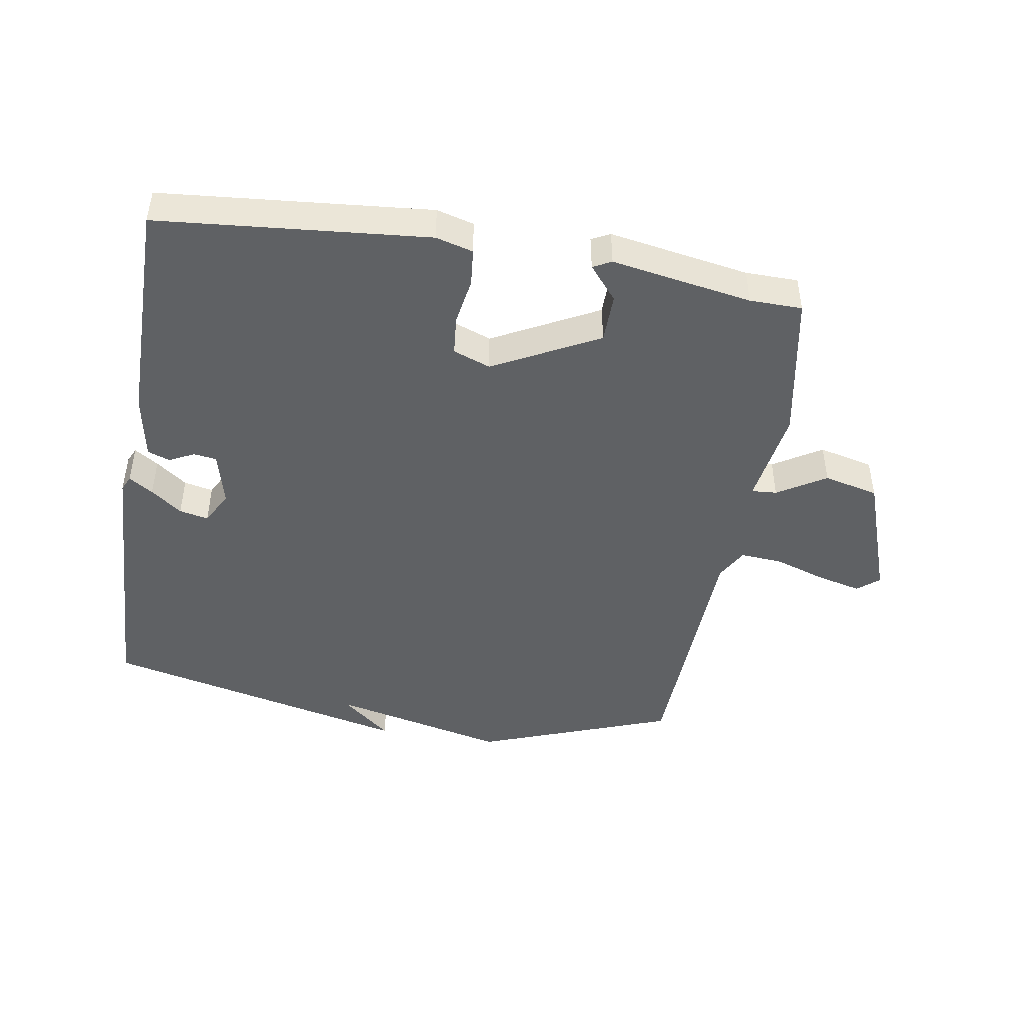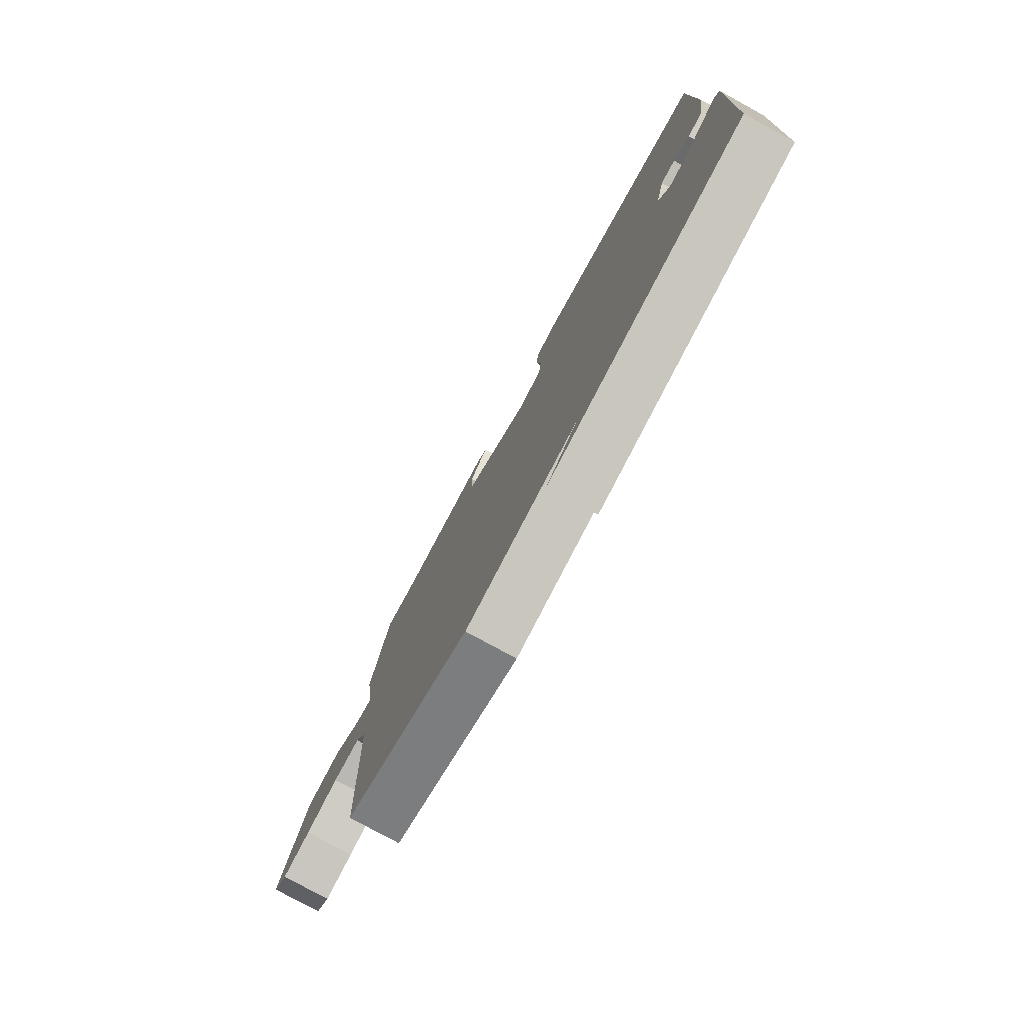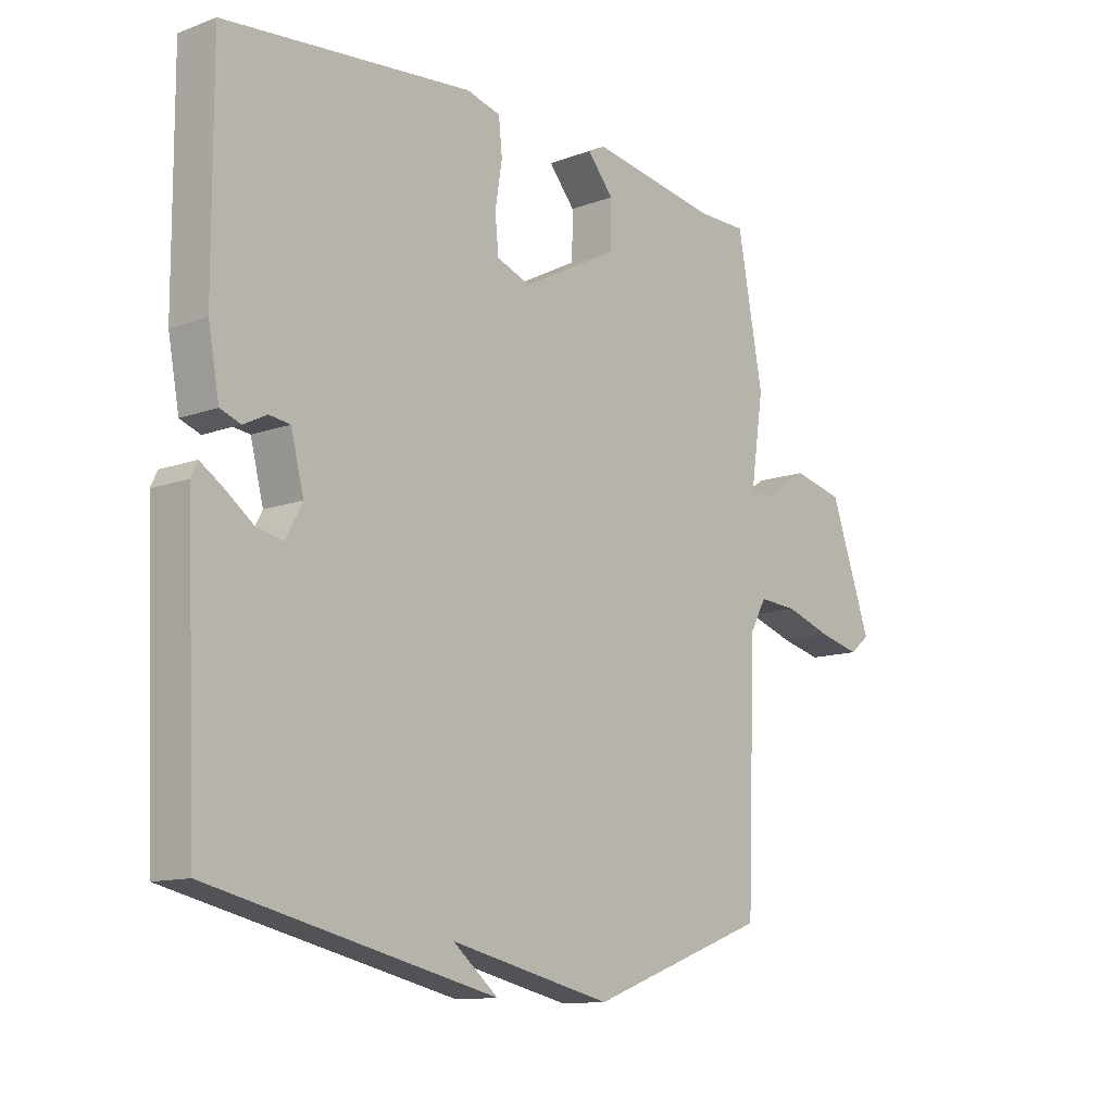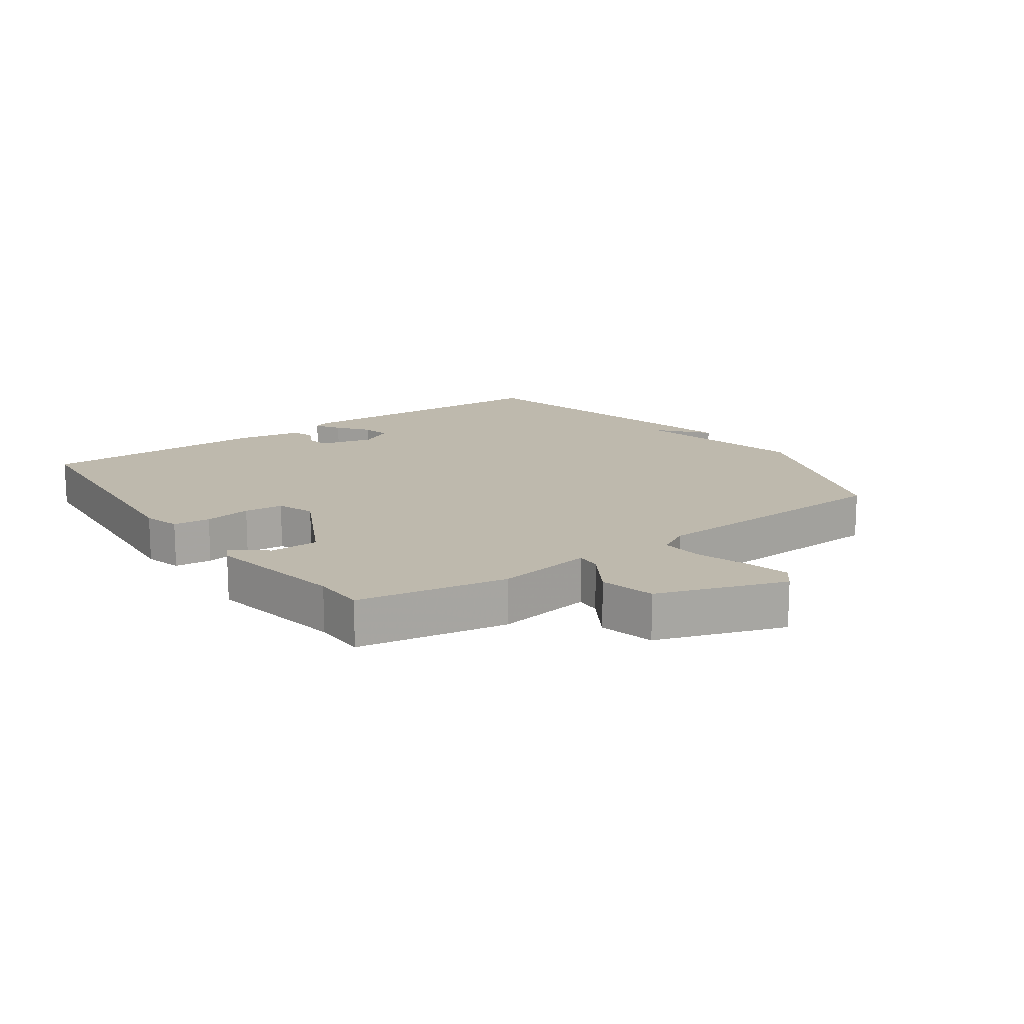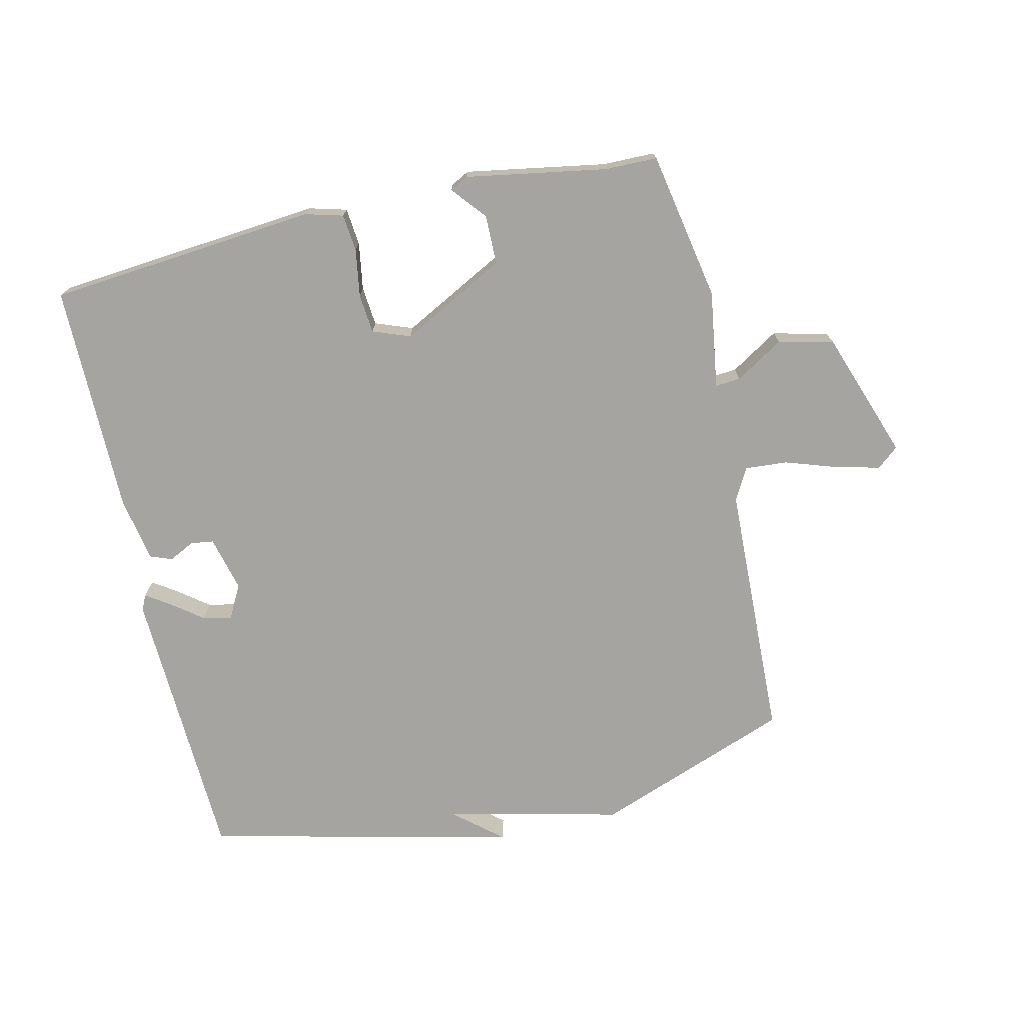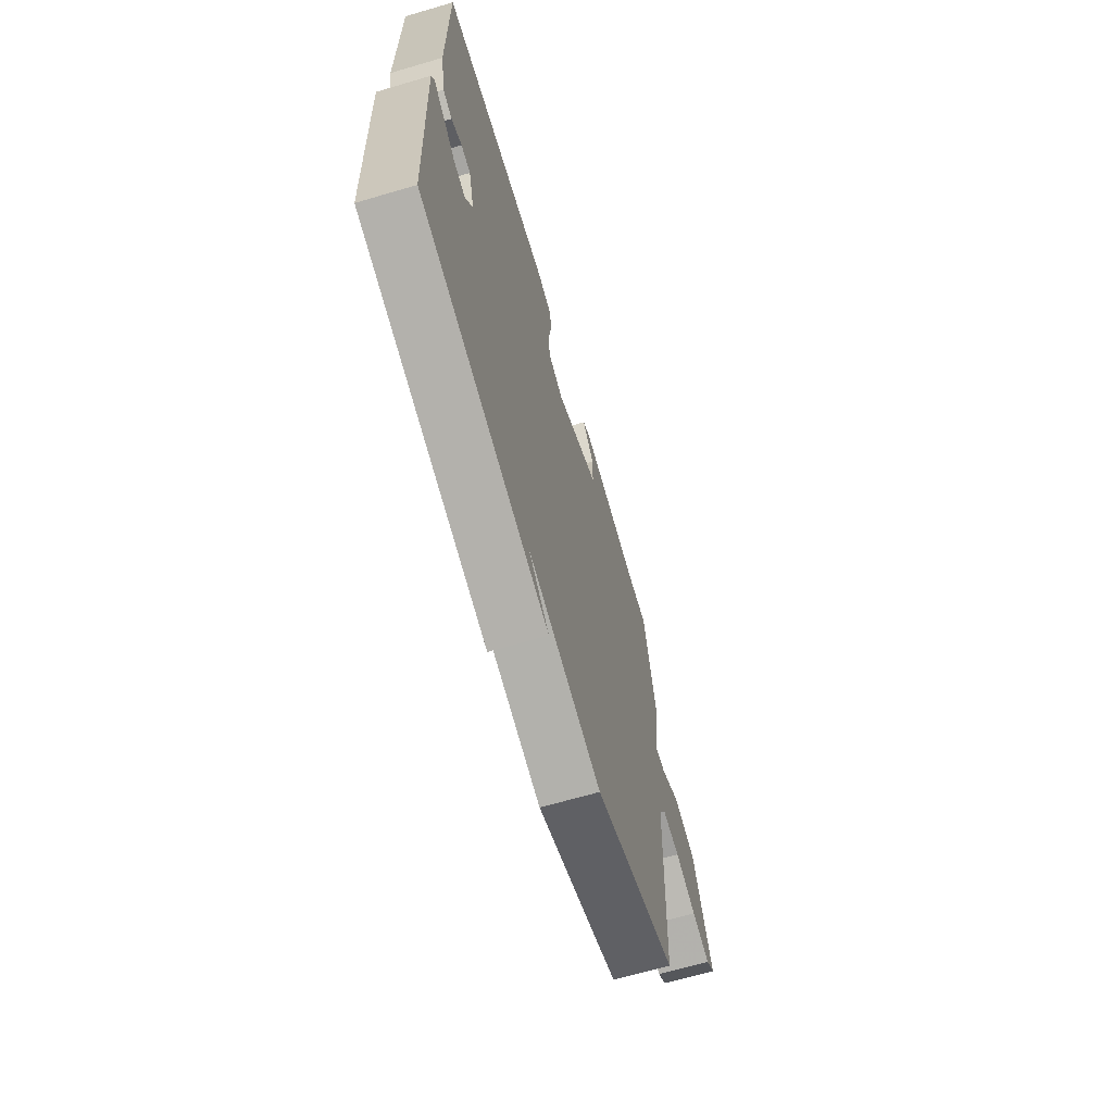
<metadata>
{"format":"obj","ext":"obj","renderer":"f3d","projection":"perspective","resolution":1024,"background":"white","views":[{"elev":-45.8,"azim":-9.5,"up":"+Y"},{"elev":-78.6,"azim":-118.7,"up":"+Z"},{"elev":-11.8,"azim":-48.5,"up":"+Z"},{"elev":15.1,"azim":54.1,"up":"+Y"},{"elev":-73.5,"azim":12.9,"up":"+Y"},{"elev":-67.0,"azim":-73.6,"up":"+Z"}]}
</metadata>
<code>
v 0.5 0.07 0.5
v 0.544 0.07 0.264
v 0.521 0.07 0.11
v 0.561 0.07 0.113
v 0.637 0.07 0.16
v 0.724 0.07 0.139
v 0.795 0.07 -0.062
v 0.761 0.07 -0.09
v 0.691 0.07 -0.073
v 0.61 0.07 -0.046
v 0.543 0.07 -0.041
v 0.515 0.07 -0.092
v 0.5 0.07 -0.5
v 0.19 0.07 -0.615
v -0.088 0.07 -0.55
v -0.01 0.07 -0.615
v -0.5 0.07 -0.5
v -0.519 0.07 -0.057
v -0.508 0.07 -0.033
v -0.47 0.07 -0.058
v -0.421 0.07 -0.095
v -0.375 0.07 -0.105
v -0.347 0.07 -0.052
v -0.369 0.07 0.035
v -0.405 0.07 0.04
v -0.445 0.07 0.02
v -0.48 0.07 0.033
v -0.499 0.07 0.136
v -0.5 0.07 0.5
v -0.074 0.07 0.539
v -0.015 0.07 0.523
v -0.009 0.07 0.464
v -0.021 0.07 0.389
v -0.015 0.07 0.327
v 0.044 0.07 0.305
v 0.21 0.07 0.392
v 0.211 0.07 0.47
v 0.166 0.07 0.524
v 0.195 0.07 0.539
v 0.417 0.07 0.501
v 0.5 0 0.5
v 0.544 0 0.264
v 0.521 0 0.11
v 0.561 0 0.113
v 0.637 0 0.16
v 0.724 0 0.139
v 0.795 0 -0.062
v 0.761 0 -0.09
v 0.691 0 -0.073
v 0.61 0 -0.046
v 0.543 0 -0.041
v 0.515 0 -0.092
v 0.5 0 -0.5
v 0.19 0 -0.615
v -0.088 0 -0.55
v -0.01 0 -0.615
v -0.5 0 -0.5
v -0.519 0 -0.057
v -0.508 0 -0.033
v -0.47 0 -0.058
v -0.421 0 -0.095
v -0.375 0 -0.105
v -0.347 0 -0.052
v -0.369 0 0.035
v -0.405 0 0.04
v -0.445 0 0.02
v -0.48 0 0.033
v -0.499 0 0.136
v -0.5 0 0.5
v -0.074 0 0.539
v -0.015 0 0.523
v -0.009 0 0.464
v -0.021 0 0.389
v -0.015 0 0.327
v 0.044 0 0.305
v 0.21 0 0.392
v 0.211 0 0.47
v 0.166 0 0.524
v 0.195 0 0.539
v 0.417 0 0.501
f 37 38 39 40
f 1 2 3
f 40 1 3
f 37 40 3
f 36 37 3
f 35 36 3
f 34 35 3
f 31 32 33
f 30 31 33
f 29 30 33
f 28 29 33
f 27 28 33
f 26 27 33
f 25 26 33
f 24 25 33 34
f 23 24 34 3
f 19 20 21
f 18 19 21
f 17 18 21
f 17 21 22
f 15 16 17
f 23 3 4
f 22 23 4
f 17 22 4
f 15 17 4
f 12 13 14 15
f 8 9 10
f 7 8 10
f 6 7 10
f 5 6 10
f 4 5 10
f 4 10 11
f 4 11 12 15
f 80 79 78 77
f 43 42 41
f 43 41 80
f 43 80 77
f 43 77 76
f 43 76 75
f 43 75 74
f 73 72 71
f 73 71 70
f 73 70 69
f 73 69 68
f 73 68 67
f 73 67 66
f 73 66 65
f 74 73 65 64
f 43 74 64 63
f 61 60 59
f 61 59 58
f 61 58 57
f 62 61 57
f 57 56 55
f 44 43 63
f 44 63 62
f 44 62 57
f 44 57 55
f 55 54 53 52
f 50 49 48
f 50 48 47
f 50 47 46
f 50 46 45
f 50 45 44
f 51 50 44
f 55 52 51 44
f 1 41 42 2
f 2 42 43 3
f 3 43 44 4
f 4 44 45 5
f 5 45 46 6
f 6 46 47 7
f 7 47 48 8
f 8 48 49 9
f 9 49 50 10
f 10 50 51 11
f 11 51 52 12
f 12 52 53 13
f 13 53 54 14
f 14 54 55 15
f 15 55 56 16
f 16 56 57 17
f 17 57 58 18
f 18 58 59 19
f 19 59 60 20
f 20 60 61 21
f 21 61 62 22
f 22 62 63 23
f 23 63 64 24
f 24 64 65 25
f 25 65 66 26
f 26 66 67 27
f 27 67 68 28
f 28 68 69 29
f 29 69 70 30
f 30 70 71 31
f 31 71 72 32
f 32 72 73 33
f 33 73 74 34
f 34 74 75 35
f 35 75 76 36
f 36 76 77 37
f 37 77 78 38
f 38 78 79 39
f 39 79 80 40
f 40 80 41 1

</code>
